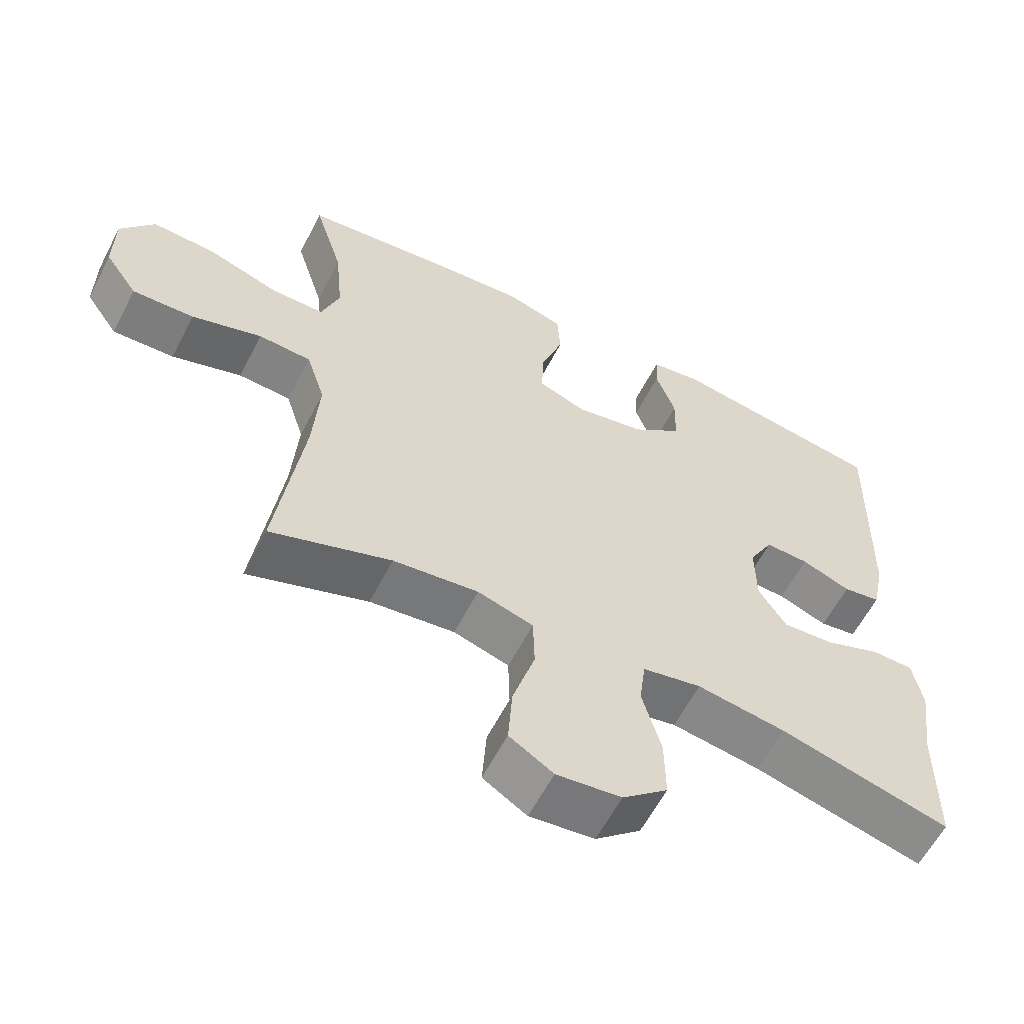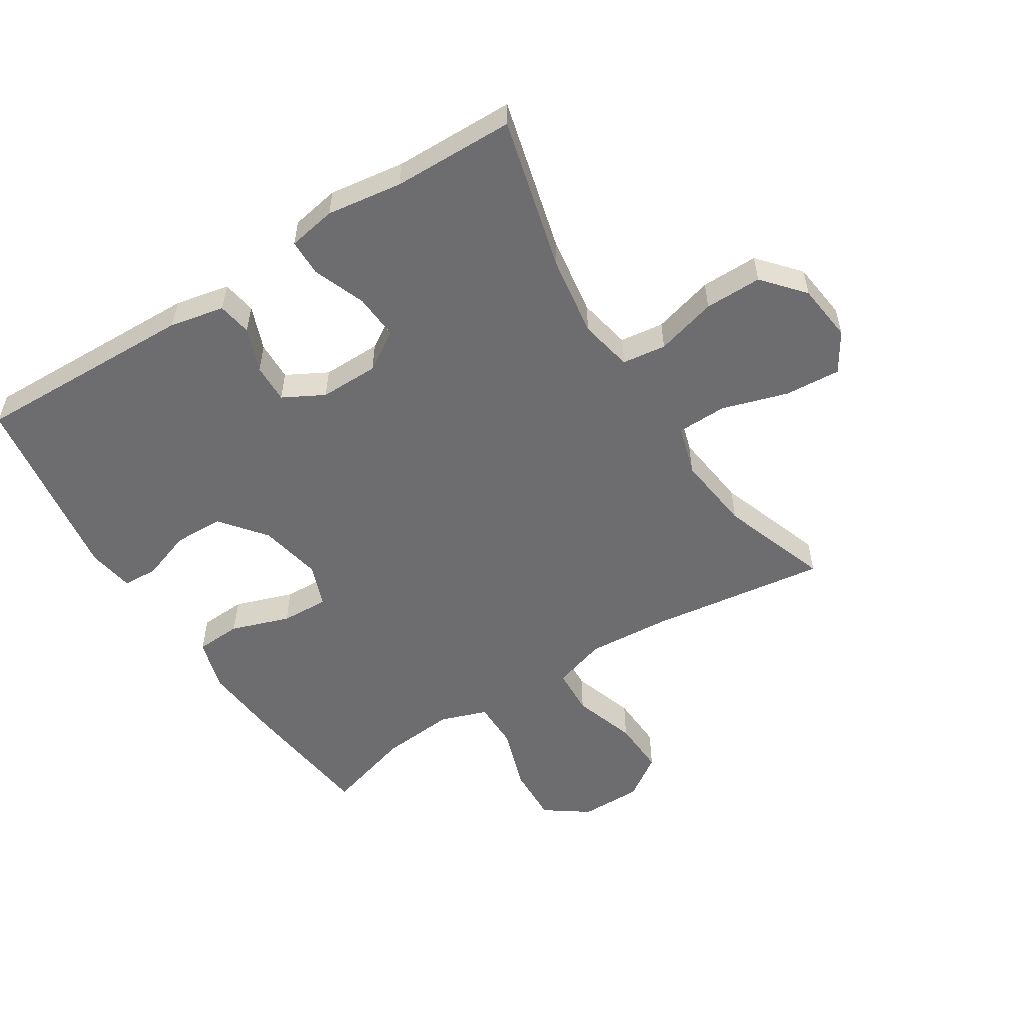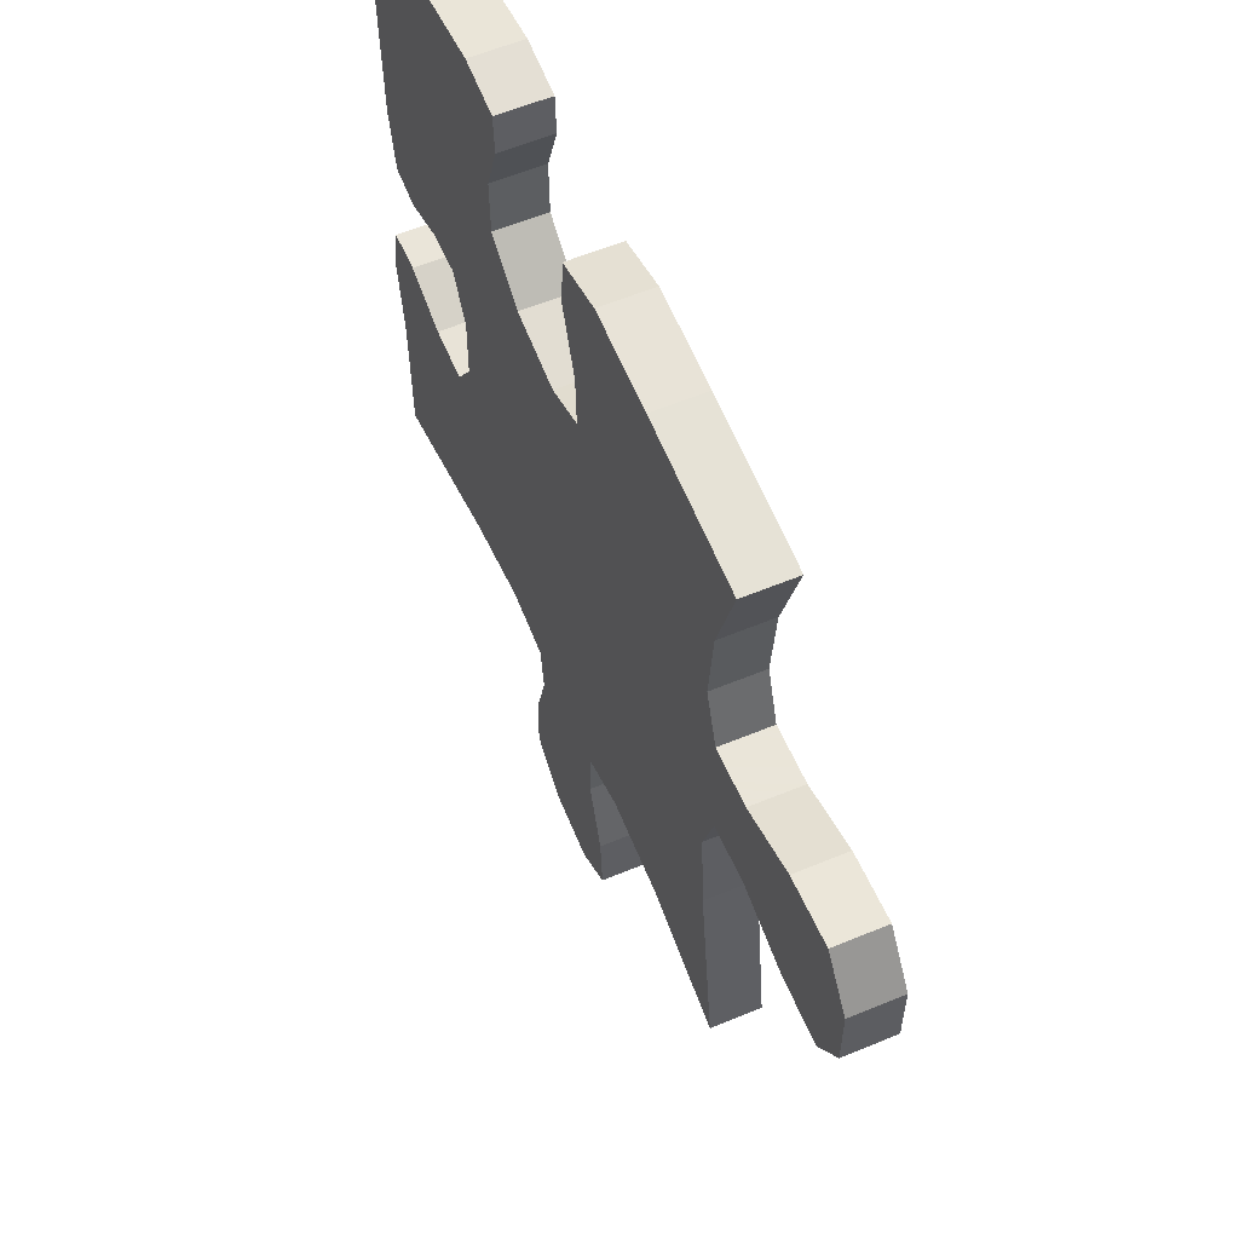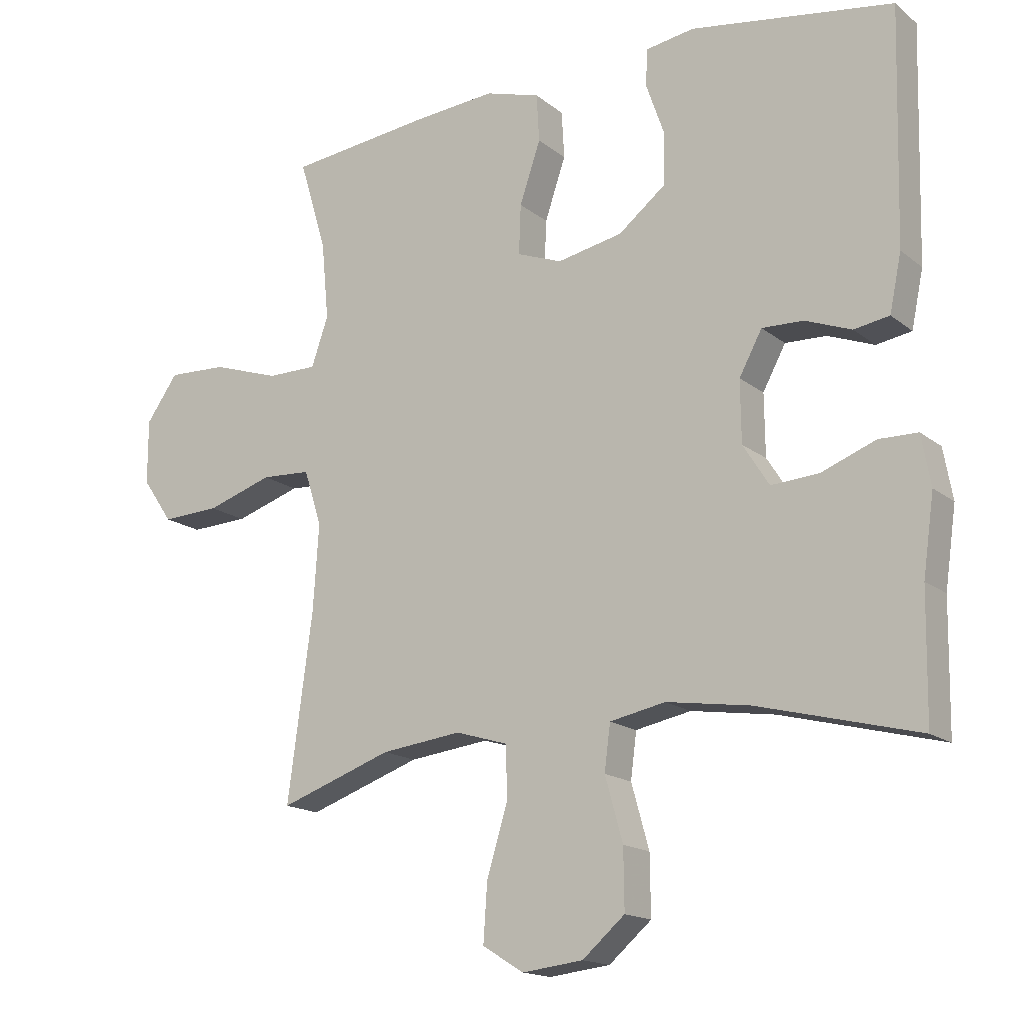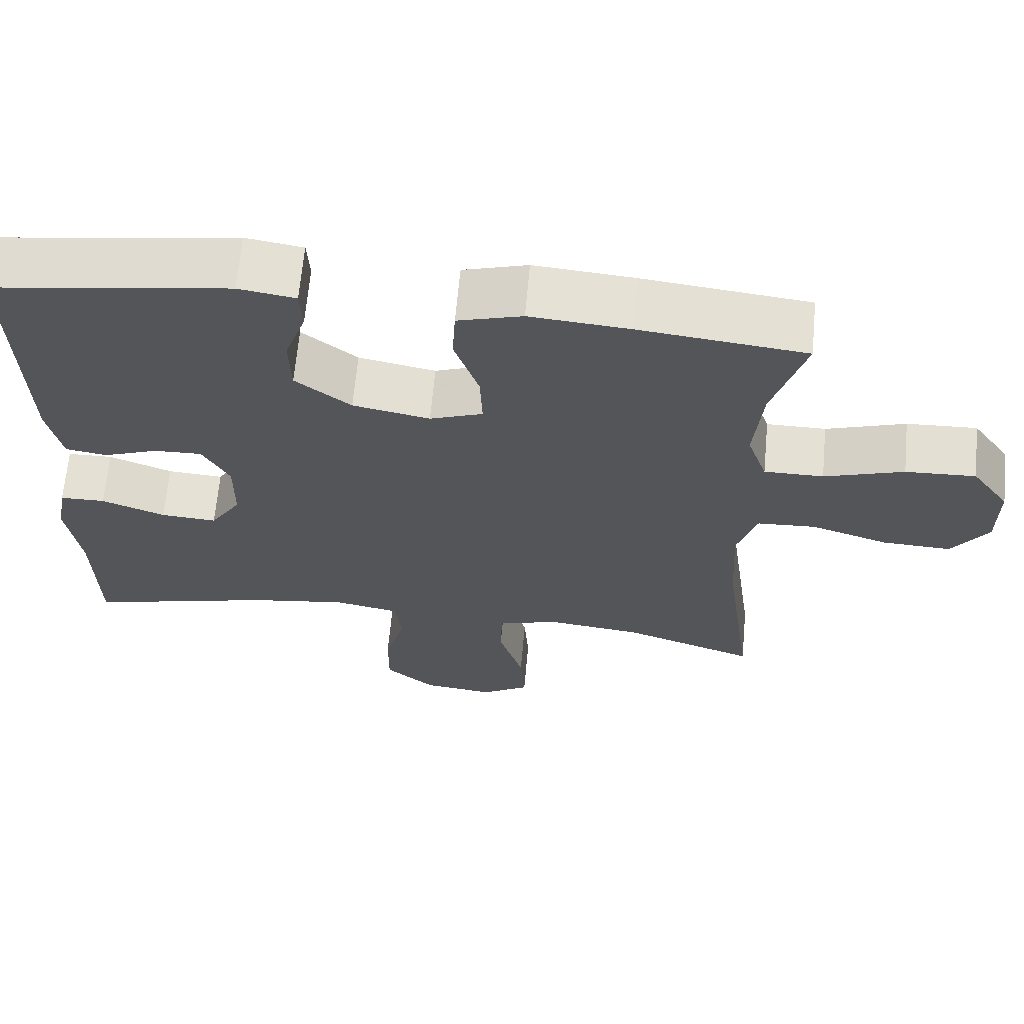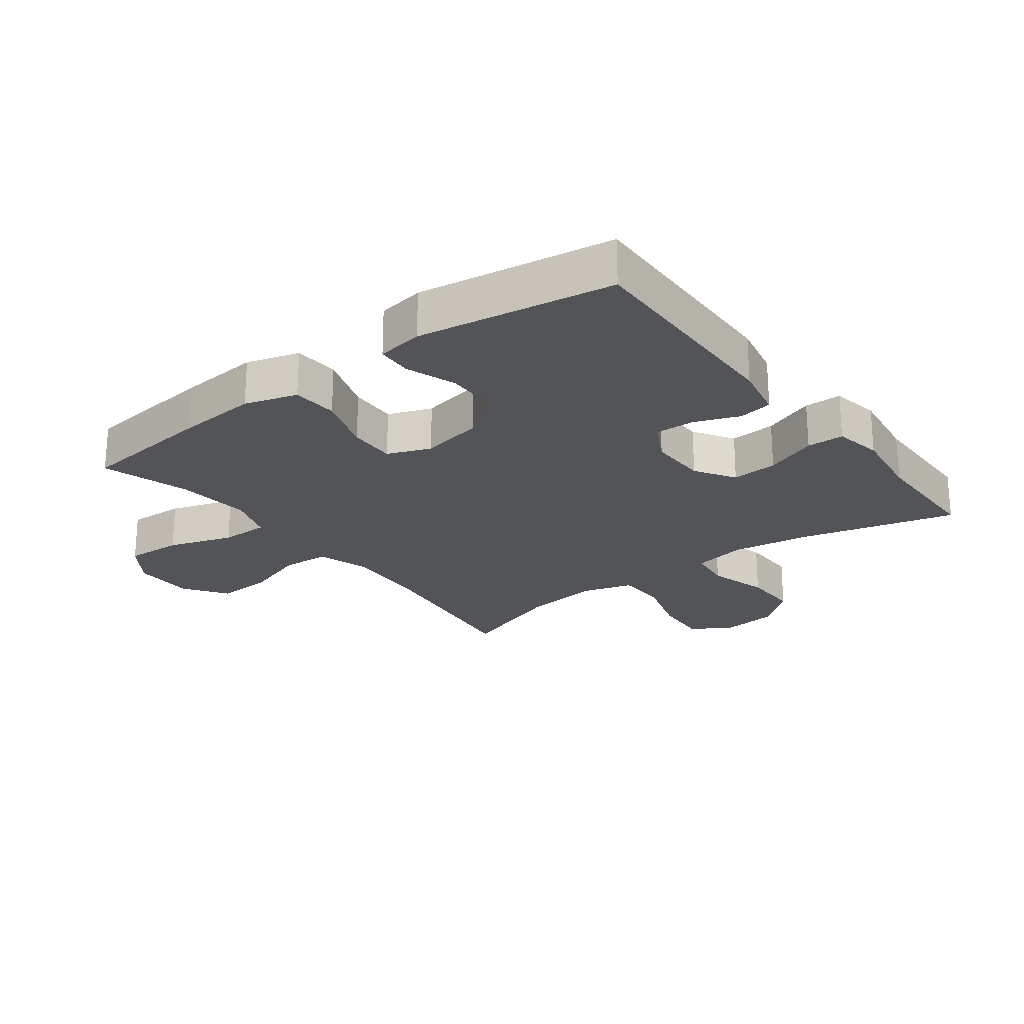
<metadata>
{"format":"obj","ext":"obj","renderer":"f3d","projection":"perspective","resolution":1024,"background":"white","views":[{"elev":-60.2,"azim":-27.3,"up":"+Z"},{"elev":-54.1,"azim":122.3,"up":"+Y"},{"elev":58.6,"azim":-113.2,"up":"+Z"},{"elev":-16.1,"azim":32.7,"up":"+Z"},{"elev":65.6,"azim":-174.8,"up":"+Z"},{"elev":-22.9,"azim":37.1,"up":"+Y"}]}
</metadata>
<code>
v -0.5 0.07 0.5
v -0.285 0.07 0.525
v -0.155 0.07 0.536
v -0.071 0.07 0.511
v -0.067 0.07 0.438
v -0.099 0.07 0.344
v -0.102 0.07 0.268
v -0.033 0.07 0.242
v 0.067 0.07 0.262
v 0.139 0.07 0.319
v 0.141 0.07 0.399
v 0.113 0.07 0.479
v 0.116 0.07 0.535
v 0.19 0.07 0.547
v 0.5 0.07 0.5
v 0.491 0.07 0.144
v 0.473 0.07 0.057
v 0.419 0.07 0.048
v 0.348 0.07 0.075
v 0.285 0.07 0.077
v 0.25 0.07 0.012
v 0.251 0.07 -0.082
v 0.291 0.07 -0.145
v 0.364 0.07 -0.14
v 0.447 0.07 -0.108
v 0.506 0.07 -0.109
v 0.52 0.07 -0.186
v 0.503 0.07 -0.306
v 0.5 0.07 -0.5
v 0.255 0.07 -0.437
v 0.127 0.07 -0.418
v 0.042 0.07 -0.435
v 0.033 0.07 -0.505
v 0.06 0.07 -0.602
v 0.061 0.07 -0.693
v -0.004 0.07 -0.749
v -0.097 0.07 -0.76
v -0.16 0.07 -0.721
v -0.154 0.07 -0.632
v -0.122 0.07 -0.527
v -0.124 0.07 -0.448
v -0.204 0.07 -0.424
v -0.327 0.07 -0.439
v -0.5 0.07 -0.5
v -0.462 0.07 -0.217
v -0.453 0.07 -0.085
v -0.48 0.07 0.001
v -0.556 0.07 0.005
v -0.657 0.07 -0.028
v -0.746 0.07 -0.032
v -0.793 0.07 0.036
v -0.793 0.07 0.135
v -0.744 0.07 0.204
v -0.653 0.07 0.2
v -0.55 0.07 0.166
v -0.473 0.07 0.166
v -0.447 0.07 0.241
v -0.458 0.07 0.36
v -0.5 0 0.5
v -0.285 0 0.525
v -0.155 0 0.536
v -0.071 0 0.511
v -0.067 0 0.438
v -0.099 0 0.344
v -0.102 0 0.268
v -0.033 0 0.242
v 0.067 0 0.262
v 0.139 0 0.319
v 0.141 0 0.399
v 0.113 0 0.479
v 0.116 0 0.535
v 0.19 0 0.547
v 0.5 0 0.5
v 0.491 0 0.144
v 0.473 0 0.057
v 0.419 0 0.048
v 0.348 0 0.075
v 0.285 0 0.077
v 0.25 0 0.012
v 0.251 0 -0.082
v 0.291 0 -0.145
v 0.364 0 -0.14
v 0.447 0 -0.108
v 0.506 0 -0.109
v 0.52 0 -0.186
v 0.503 0 -0.306
v 0.5 0 -0.5
v 0.255 0 -0.437
v 0.127 0 -0.418
v 0.042 0 -0.435
v 0.033 0 -0.505
v 0.06 0 -0.602
v 0.061 0 -0.693
v -0.004 0 -0.749
v -0.097 0 -0.76
v -0.16 0 -0.721
v -0.154 0 -0.632
v -0.122 0 -0.527
v -0.124 0 -0.448
v -0.204 0 -0.424
v -0.327 0 -0.439
v -0.5 0 -0.5
v -0.462 0 -0.217
v -0.453 0 -0.085
v -0.48 0 0.001
v -0.556 0 0.005
v -0.657 0 -0.028
v -0.746 0 -0.032
v -0.793 0 0.036
v -0.793 0 0.135
v -0.744 0 0.204
v -0.653 0 0.2
v -0.55 0 0.166
v -0.473 0 0.166
v -0.447 0 0.241
v -0.458 0 0.36
f 53 54 55
f 52 53 55
f 51 52 55
f 50 51 55
f 49 50 55
f 48 49 55
f 47 48 55 56
f 46 47 56 57
f 43 44 45
f 42 43 45 46
f 41 42 46 57
f 38 39 40
f 37 38 40
f 36 37 40
f 35 36 40
f 34 35 40
f 33 34 40
f 32 33 40 41
f 41 57 58
f 32 41 58
f 31 32 58
f 28 29 30
f 28 30 31
f 27 28 31
f 26 27 31
f 25 26 31
f 24 25 31
f 17 18 19
f 16 17 19
f 15 16 19
f 14 15 19
f 13 14 19
f 12 13 19
f 11 12 19
f 10 11 19 20
f 9 10 20 21
f 4 5 6
f 3 4 6
f 2 3 6
f 1 2 6
f 58 1 6
f 58 6 7
f 31 58 7 8
f 23 24 31
f 22 23 31 8
f 8 9 21 22
f 113 112 111
f 113 111 110
f 113 110 109
f 113 109 108
f 113 108 107
f 113 107 106
f 114 113 106 105
f 115 114 105 104
f 103 102 101
f 104 103 101 100
f 115 104 100 99
f 98 97 96
f 98 96 95
f 98 95 94
f 98 94 93
f 98 93 92
f 98 92 91
f 99 98 91 90
f 116 115 99
f 116 99 90
f 116 90 89
f 88 87 86
f 89 88 86
f 89 86 85
f 89 85 84
f 89 84 83
f 89 83 82
f 77 76 75
f 77 75 74
f 77 74 73
f 77 73 72
f 77 72 71
f 77 71 70
f 77 70 69
f 78 77 69 68
f 79 78 68 67
f 64 63 62
f 64 62 61
f 64 61 60
f 64 60 59
f 64 59 116
f 65 64 116
f 66 65 116 89
f 89 82 81
f 66 89 81 80
f 80 79 67 66
f 1 59 60 2
f 2 60 61 3
f 3 61 62 4
f 4 62 63 5
f 5 63 64 6
f 6 64 65 7
f 7 65 66 8
f 8 66 67 9
f 9 67 68 10
f 10 68 69 11
f 11 69 70 12
f 12 70 71 13
f 13 71 72 14
f 14 72 73 15
f 15 73 74 16
f 16 74 75 17
f 17 75 76 18
f 18 76 77 19
f 19 77 78 20
f 20 78 79 21
f 21 79 80 22
f 22 80 81 23
f 23 81 82 24
f 24 82 83 25
f 25 83 84 26
f 26 84 85 27
f 27 85 86 28
f 28 86 87 29
f 29 87 88 30
f 30 88 89 31
f 31 89 90 32
f 32 90 91 33
f 33 91 92 34
f 34 92 93 35
f 35 93 94 36
f 36 94 95 37
f 37 95 96 38
f 38 96 97 39
f 39 97 98 40
f 40 98 99 41
f 41 99 100 42
f 42 100 101 43
f 43 101 102 44
f 44 102 103 45
f 45 103 104 46
f 46 104 105 47
f 47 105 106 48
f 48 106 107 49
f 49 107 108 50
f 50 108 109 51
f 51 109 110 52
f 52 110 111 53
f 53 111 112 54
f 54 112 113 55
f 55 113 114 56
f 56 114 115 57
f 57 115 116 58
f 58 116 59 1

</code>
